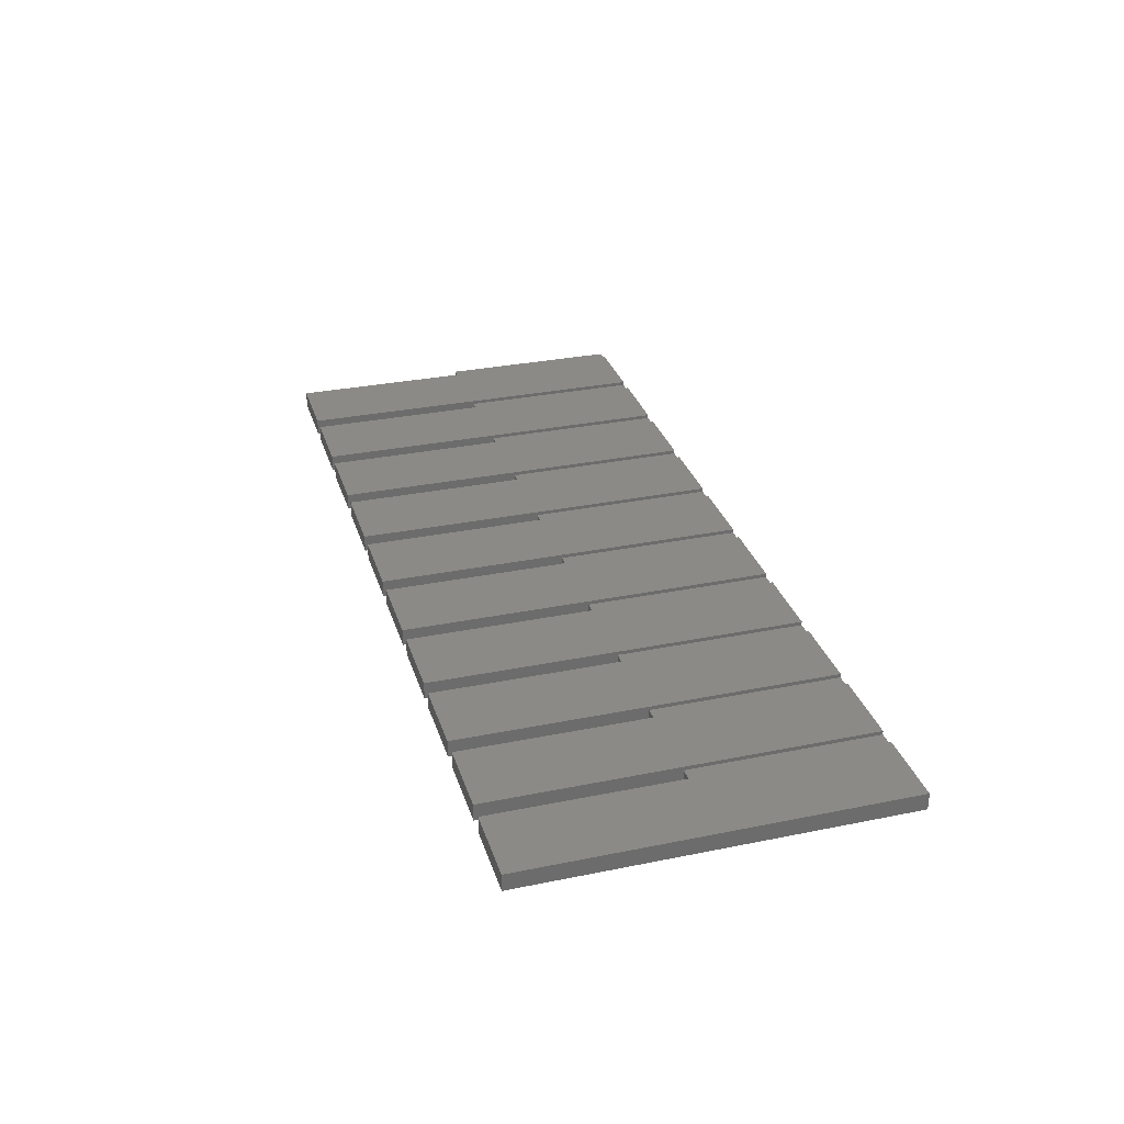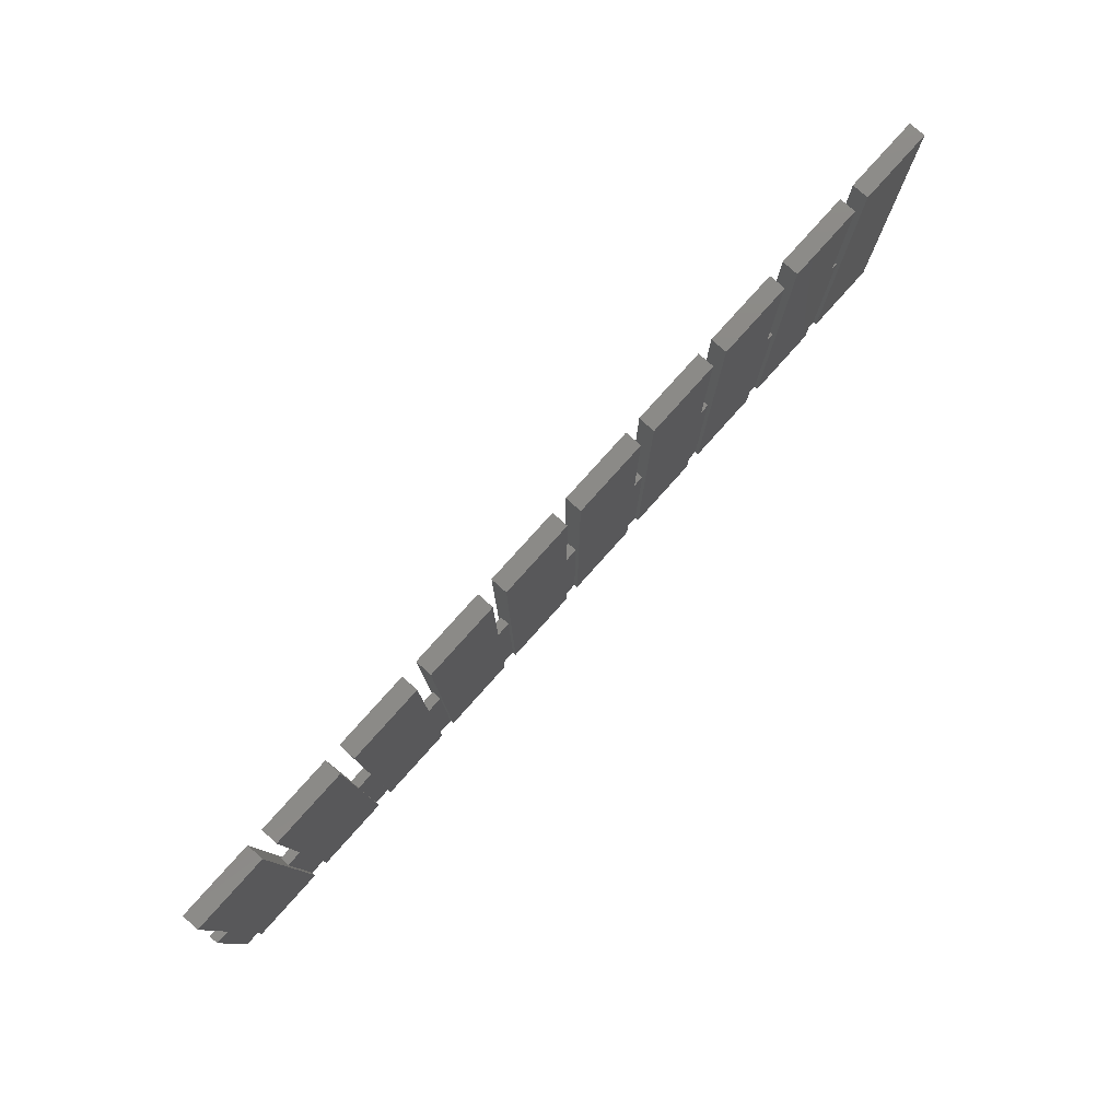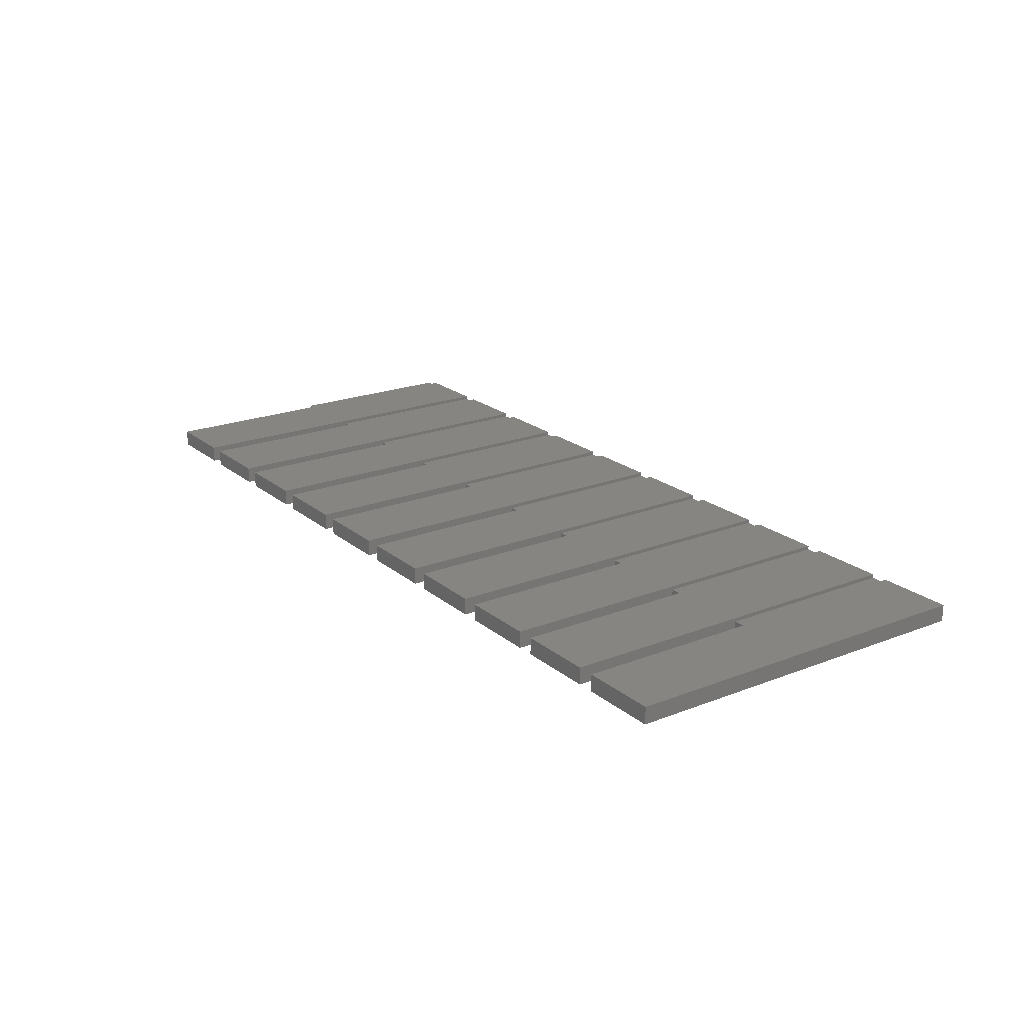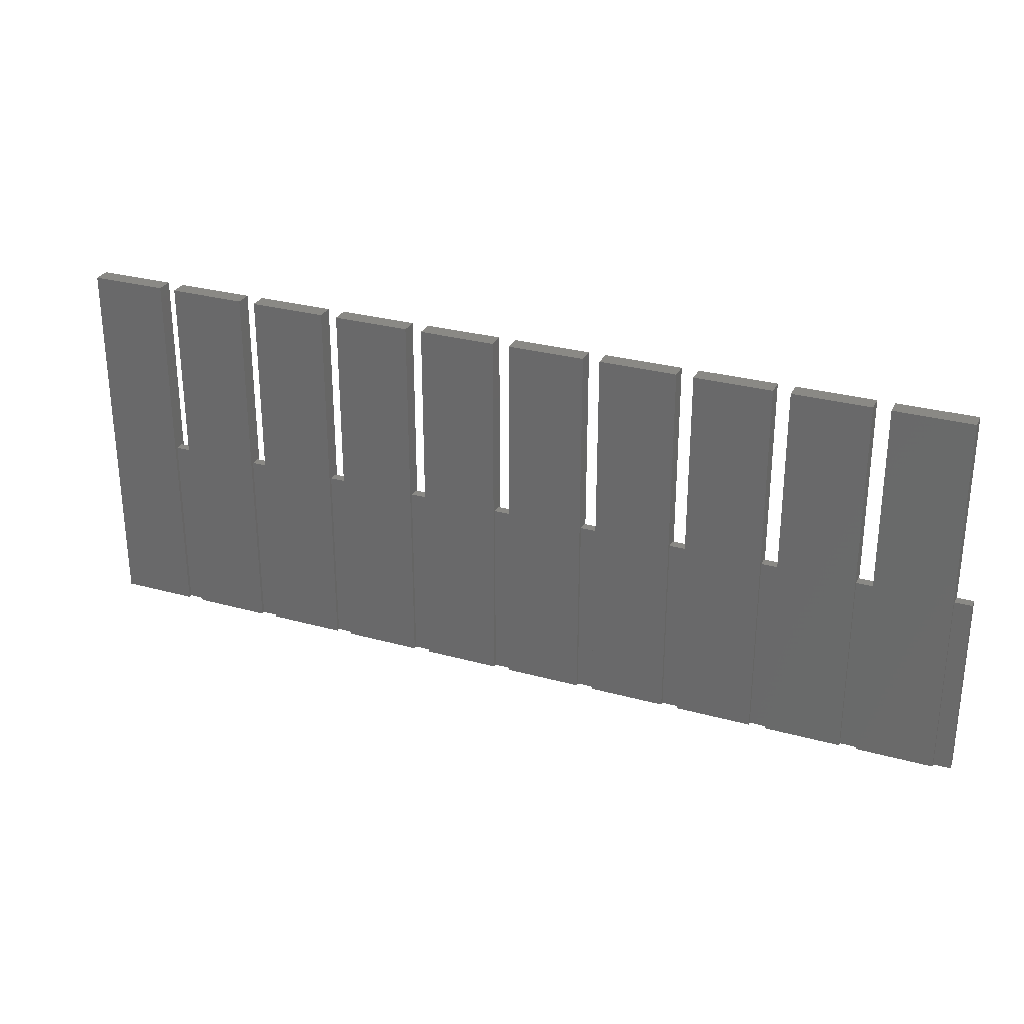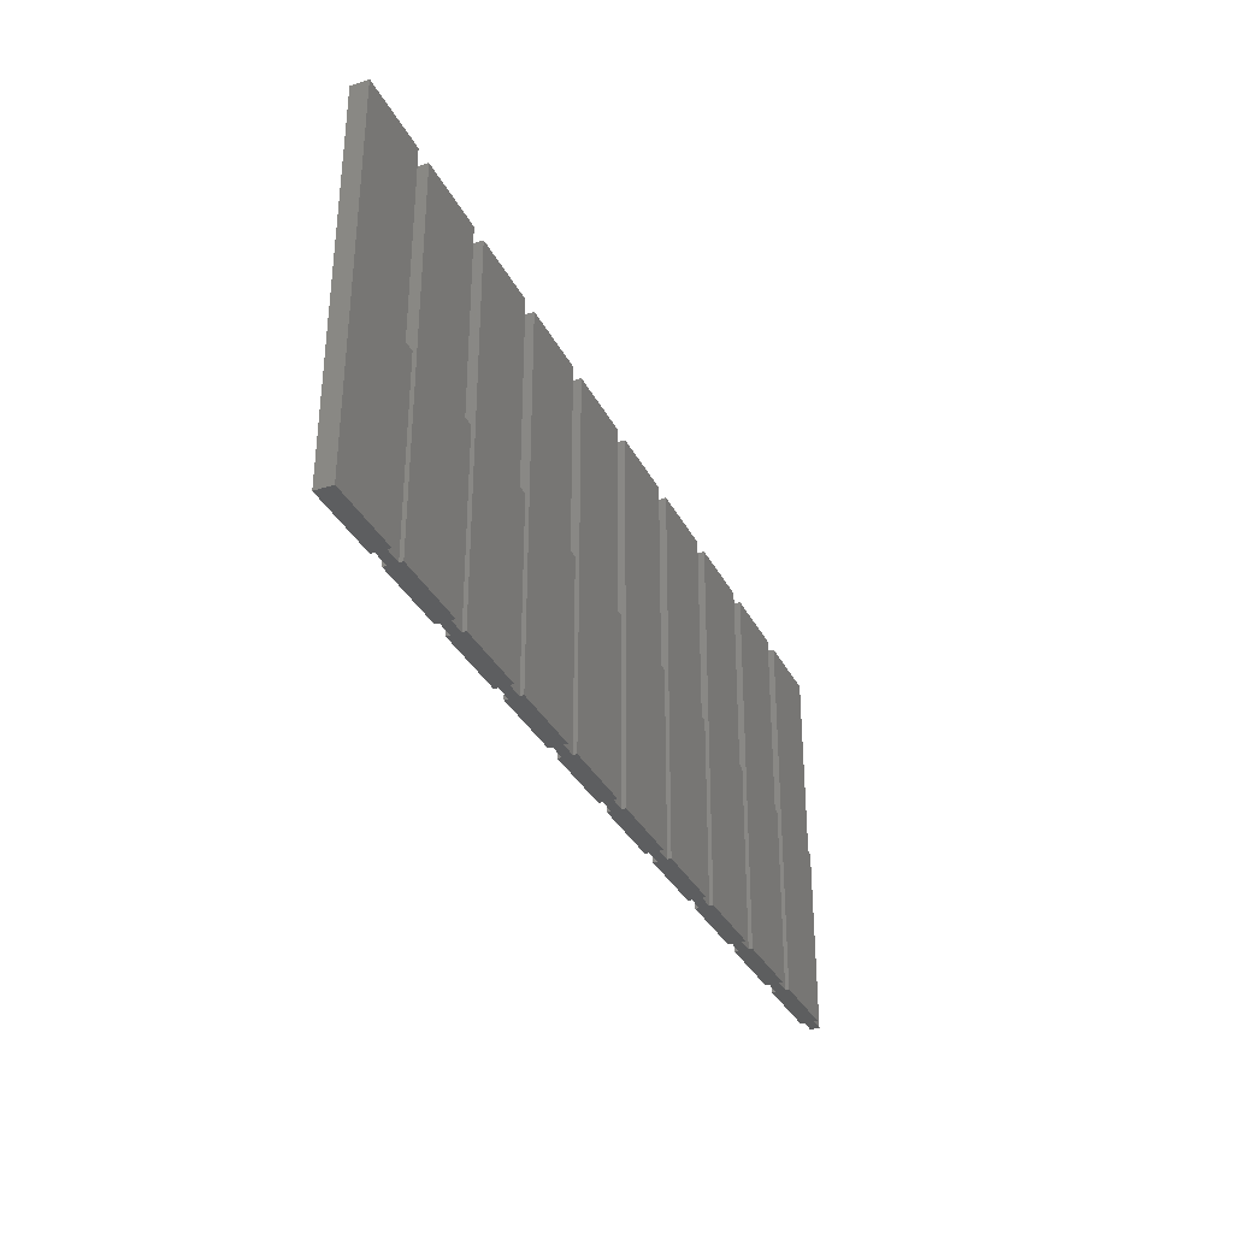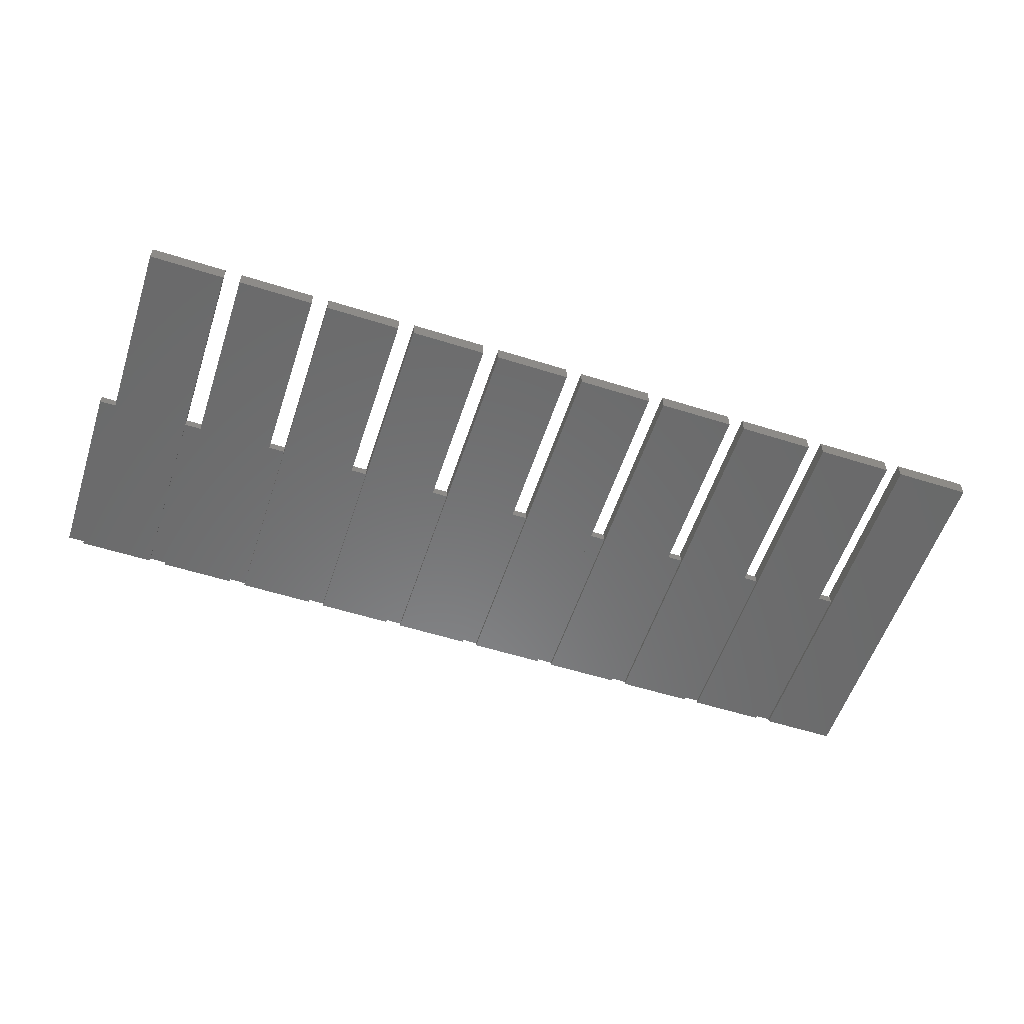
<metadata>
{"format":"stl","ext":"stl","renderer":"f3d","projection":"perspective","resolution":1024,"background":"white","views":[{"elev":30.8,"azim":-106.3,"up":"+Z"},{"elev":79.4,"azim":131.9,"up":"+Y"},{"elev":21.0,"azim":-125.0,"up":"+Z"},{"elev":28.8,"azim":22.4,"up":"+Y"},{"elev":-33.9,"azim":-66.1,"up":"+Y"},{"elev":-56.6,"azim":161.8,"up":"+Z"}]}
</metadata>
<code>
# stl→obj: 160 verts, 316 faces
v 10 40 0
v 10 20 0.4
v 10 40 1.8
v 10 0 0
v 10 0 0.4
v 10 20 1.4
v 10 0 1.8
v 10 0 1.4
v 0 40 1.8
v 8.2 0 1.8
v 8.2 40 1.8
v 0 0 1.8
v 0 0 0
v 8.2 40 0
v 8.2 0 0
v 0 40 0
v 90 0 0
v 98.2 0 0.4
v 90 0 0.4
v 98.2 0 0
v 80 0 0
v 88.2 0 0.4
v 80 0 0.4
v 88.2 0 0
v 70 0 0
v 78.2 0 0.4
v 70 0 0.4
v 78.2 0 0
v 60 0 0
v 68.2 0 0.4
v 60 0 0.4
v 68.2 0 0
v 50 0 0
v 58.2 0 0.4
v 50 0 0.4
v 58.2 0 0
v 40 0 0
v 48.2 0 0.4
v 40 0 0.4
v 48.2 0 0
v 30 0 0
v 38.2 0 0.4
v 30 0 0.4
v 38.2 0 0
v 20 0 0
v 28.2 0 0.4
v 20 0 0.4
v 28.2 0 0
v 18.2 0 0.4
v 18.2 0 0
v 8.2 0 1.4
v 18.2 0 1.4
v 20 0 1.4
v 28.2 0 1.4
v 30 0 1.4
v 38.2 0 1.4
v 40 0 1.4
v 48.2 0 1.4
v 50 0 1.4
v 58.2 0 1.4
v 60 0 1.4
v 68.2 0 1.4
v 70 0 1.4
v 8.2 0 0.4
v 18.2 0 1.8
v 28.2 0 1.8
v 20 0 1.8
v 38.2 0 1.8
v 30 0 1.8
v 48.2 0 1.8
v 40 0 1.8
v 58.2 0 1.8
v 50 0 1.8
v 68.2 0 1.8
v 60 0 1.8
v 78.2 0 1.8
v 70 0 1.8
v 78.2 0 1.4
v 80 0 1.4
v 88.2 0 1.8
v 80 0 1.8
v 88.2 0 1.4
v 90 0 1.4
v 98.2 0 1.8
v 90 0 1.8
v 98.2 0 1.4
v 100 0 1.4
v 100 0 0.4
v 8.2 20 0.4
v 8.2 20 1.4
v 20 40 0
v 20 20 0.4
v 20 40 1.8
v 20 20 1.4
v 18.2 40 1.8
v 18.2 40 0
v 18.2 20 0.4
v 18.2 20 1.4
v 30 40 0
v 30 20 0.4
v 30 40 1.8
v 30 20 1.4
v 28.2 40 1.8
v 28.2 40 0
v 28.2 20 0.4
v 28.2 20 1.4
v 40 40 0
v 40 20 0.4
v 40 40 1.8
v 40 20 1.4
v 38.2 40 1.8
v 38.2 40 0
v 38.2 20 0.4
v 38.2 20 1.4
v 50 40 0
v 50 20 0.4
v 50 40 1.8
v 50 20 1.4
v 48.2 40 1.8
v 48.2 40 0
v 48.2 20 0.4
v 48.2 20 1.4
v 60 40 0
v 60 20 0.4
v 60 40 1.8
v 60 20 1.4
v 58.2 40 1.8
v 58.2 40 0
v 58.2 20 0.4
v 58.2 20 1.4
v 70 40 0
v 70 20 0.4
v 70 40 1.8
v 70 20 1.4
v 68.2 40 1.8
v 68.2 40 0
v 68.2 20 0.4
v 68.2 20 1.4
v 80 40 0
v 80 20 0.4
v 80 40 1.8
v 80 20 1.4
v 78.2 40 1.8
v 78.2 40 0
v 78.2 20 0.4
v 78.2 20 1.4
v 90 40 0
v 90 20 0.4
v 90 40 1.8
v 90 20 1.4
v 88.2 40 1.8
v 88.2 40 0
v 88.2 20 0.4
v 88.2 20 1.4
v 100 20 0.4
v 100 20 1.4
v 98.2 40 1.8
v 98.2 40 0
v 98.2 20 0.4
v 98.2 20 1.4
f 1 2 3
f 4 2 1
f 2 4 5
f 6 3 2
f 7 6 8
f 6 7 3
f 9 10 11
f 10 9 12
f 13 14 15
f 14 13 16
f 13 9 16
f 9 13 12
f 14 9 11
f 9 14 16
f 17 18 19
f 18 17 20
f 21 22 23
f 22 21 24
f 25 26 27
f 26 25 28
f 29 30 31
f 30 29 32
f 33 34 35
f 34 33 36
f 37 38 39
f 38 37 40
f 41 42 43
f 42 41 44
f 45 46 47
f 46 45 48
f 4 49 5
f 49 4 50
f 12 51 10
f 5 8 51
f 8 5 52
f 52 49 53
f 47 53 49
f 46 54 47
f 54 46 55
f 55 43 56
f 56 42 57
f 39 57 42
f 38 58 39
f 58 38 59
f 59 35 60
f 34 60 35
f 31 61 34
f 61 31 62
f 30 62 31
f 62 30 63
f 27 63 30
f 5 51 64
f 12 64 51
f 13 64 12
f 64 13 15
f 8 65 7
f 65 8 52
f 53 66 67
f 66 53 54
f 55 68 69
f 68 55 56
f 57 70 71
f 70 57 58
f 59 72 73
f 72 59 60
f 61 74 75
f 74 61 62
f 63 76 77
f 76 63 78
f 79 80 81
f 80 79 82
f 83 84 85
f 84 83 86
f 52 5 49
f 53 47 54
f 43 55 46
f 42 56 43
f 57 39 58
f 35 59 38
f 60 34 61
f 63 27 78
f 26 78 27
f 78 26 79
f 23 79 26
f 79 23 82
f 22 82 23
f 82 22 83
f 19 83 22
f 83 19 86
f 18 86 19
f 86 18 87
f 87 18 88
f 64 2 5
f 2 64 89
f 11 90 14
f 10 90 11
f 90 10 51
f 89 14 90
f 15 89 64
f 89 15 14
f 2 90 6
f 90 2 89
f 90 8 6
f 8 90 51
f 91 92 93
f 45 92 91
f 92 45 47
f 94 93 92
f 67 94 53
f 94 67 93
f 3 65 95
f 65 3 7
f 4 96 50
f 96 4 1
f 96 3 95
f 3 96 1
f 49 92 47
f 92 49 97
f 95 98 96
f 65 98 95
f 98 65 52
f 97 96 98
f 50 97 49
f 97 50 96
f 92 98 94
f 98 92 97
f 98 53 94
f 53 98 52
f 99 100 101
f 41 100 99
f 100 41 43
f 102 101 100
f 69 102 55
f 102 69 101
f 93 66 103
f 66 93 67
f 45 104 48
f 104 45 91
f 104 93 103
f 93 104 91
f 46 100 43
f 100 46 105
f 103 106 104
f 66 106 103
f 106 66 54
f 105 104 106
f 48 105 46
f 105 48 104
f 100 106 102
f 106 100 105
f 106 55 102
f 55 106 54
f 107 108 109
f 37 108 107
f 108 37 39
f 110 109 108
f 71 110 57
f 110 71 109
f 101 68 111
f 68 101 69
f 41 112 44
f 112 41 99
f 112 101 111
f 101 112 99
f 42 108 39
f 108 42 113
f 111 114 112
f 68 114 111
f 114 68 56
f 113 112 114
f 44 113 42
f 113 44 112
f 108 114 110
f 114 108 113
f 114 57 110
f 57 114 56
f 115 116 117
f 33 116 115
f 116 33 35
f 118 117 116
f 73 118 59
f 118 73 117
f 109 70 119
f 70 109 71
f 37 120 40
f 120 37 107
f 120 109 119
f 109 120 107
f 38 116 35
f 116 38 121
f 119 122 120
f 70 122 119
f 122 70 58
f 121 120 122
f 40 121 38
f 121 40 120
f 116 122 118
f 122 116 121
f 122 59 118
f 59 122 58
f 123 124 125
f 29 124 123
f 124 29 31
f 126 125 124
f 75 126 61
f 126 75 125
f 117 72 127
f 72 117 73
f 33 128 36
f 128 33 115
f 128 117 127
f 117 128 115
f 34 124 31
f 124 34 129
f 127 130 128
f 72 130 127
f 130 72 60
f 129 128 130
f 36 129 34
f 129 36 128
f 124 130 126
f 130 124 129
f 130 61 126
f 61 130 60
f 131 132 133
f 25 132 131
f 132 25 27
f 134 133 132
f 77 134 63
f 134 77 133
f 125 74 135
f 74 125 75
f 29 136 32
f 136 29 123
f 136 125 135
f 125 136 123
f 30 132 27
f 132 30 137
f 135 138 136
f 74 138 135
f 138 74 62
f 137 136 138
f 32 137 30
f 137 32 136
f 132 138 134
f 138 132 137
f 138 63 134
f 63 138 62
f 139 140 141
f 21 140 139
f 140 21 23
f 142 141 140
f 81 142 79
f 142 81 141
f 133 76 143
f 76 133 77
f 25 144 28
f 144 25 131
f 144 133 143
f 133 144 131
f 26 140 23
f 140 26 145
f 143 146 144
f 76 146 143
f 146 76 78
f 145 144 146
f 28 145 26
f 145 28 144
f 140 146 142
f 146 140 145
f 146 79 142
f 79 146 78
f 147 148 149
f 17 148 147
f 148 17 19
f 150 149 148
f 85 150 83
f 150 85 149
f 141 80 151
f 80 141 81
f 21 152 24
f 152 21 139
f 152 141 151
f 141 152 139
f 22 148 19
f 148 22 153
f 151 154 152
f 80 154 151
f 154 80 82
f 153 152 154
f 24 153 22
f 153 24 152
f 148 154 150
f 154 148 153
f 154 83 150
f 83 154 82
f 87 155 156
f 155 87 88
f 149 84 157
f 84 149 85
f 17 158 20
f 158 17 147
f 158 149 157
f 149 158 147
f 18 155 88
f 155 18 159
f 157 160 158
f 84 160 157
f 160 84 86
f 159 158 160
f 20 159 18
f 159 20 158
f 155 160 156
f 160 155 159
f 160 87 156
f 87 160 86

</code>
